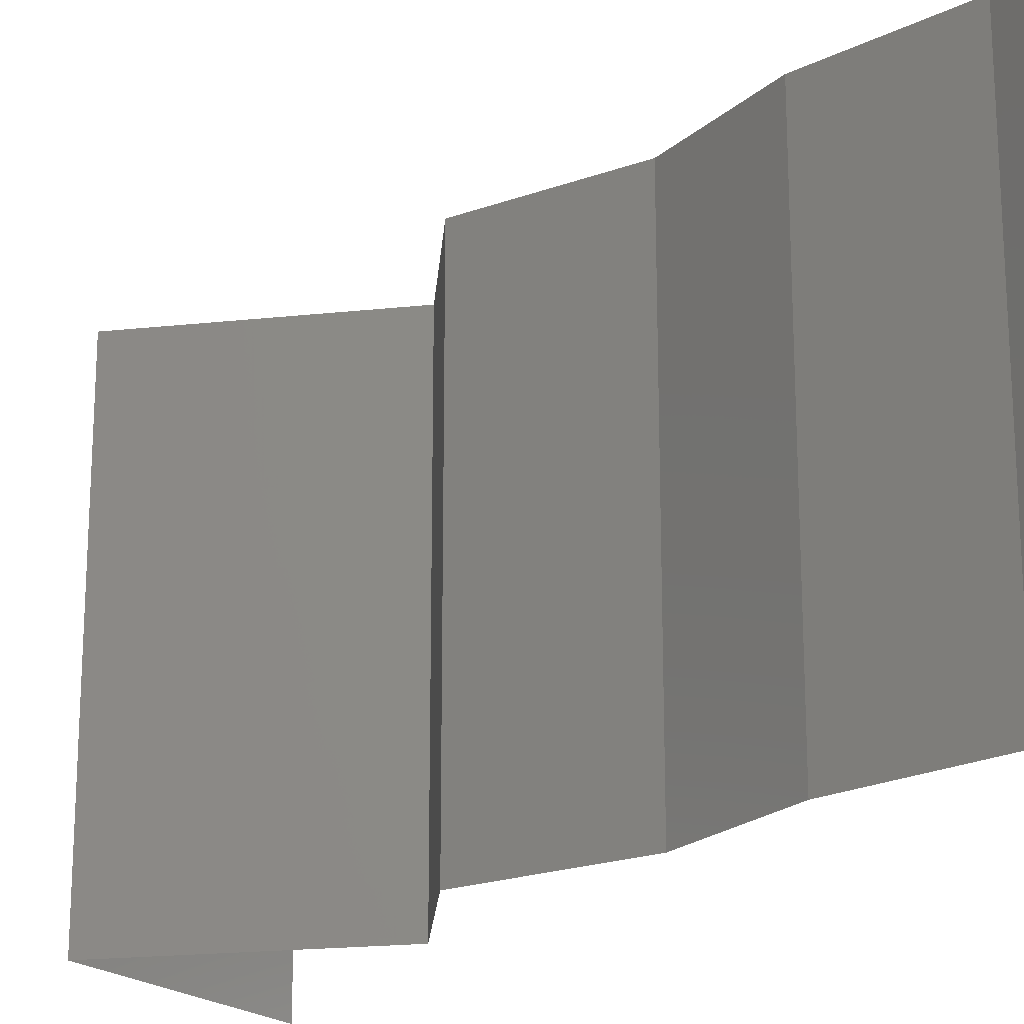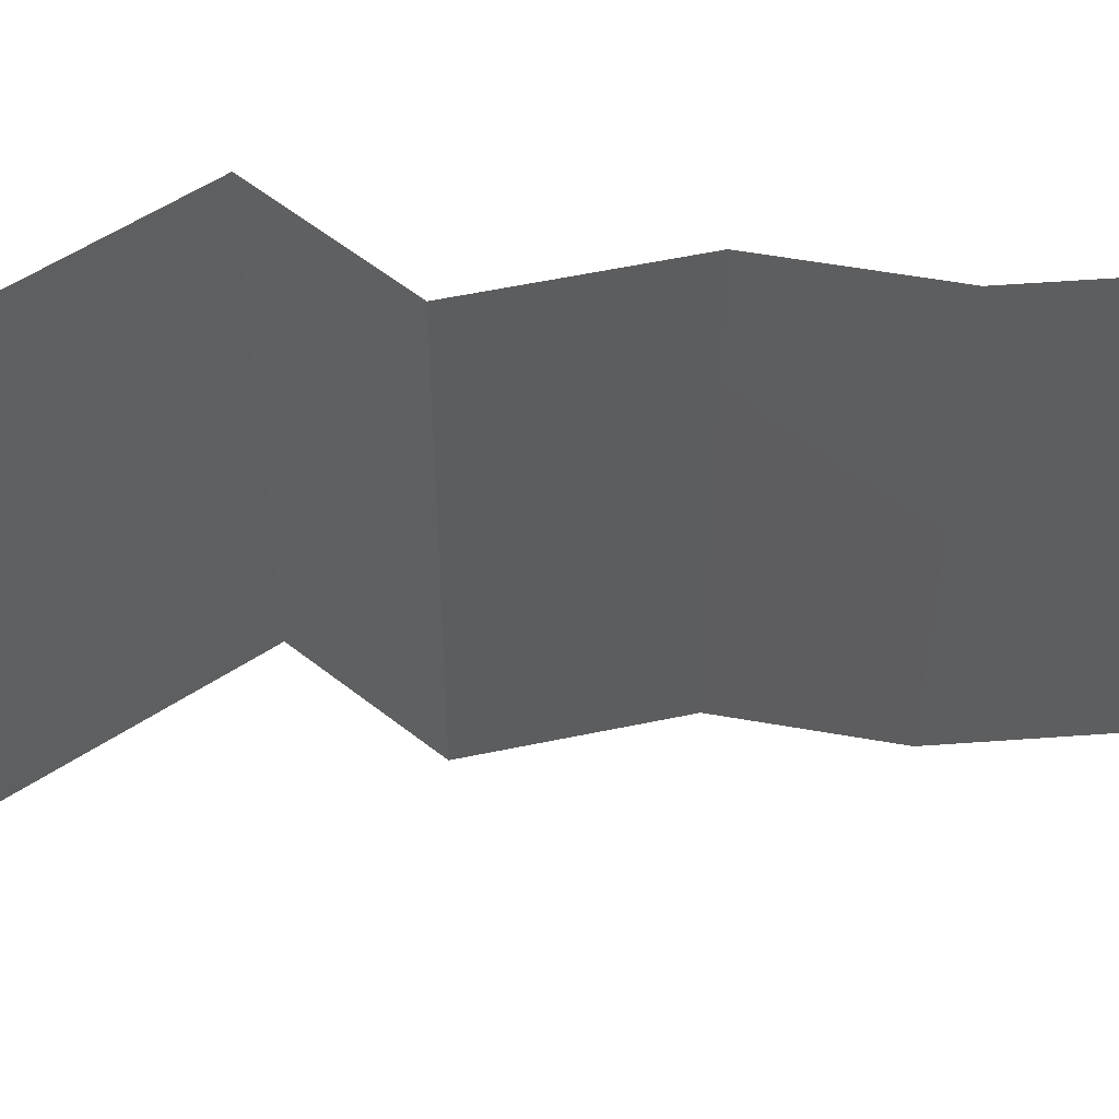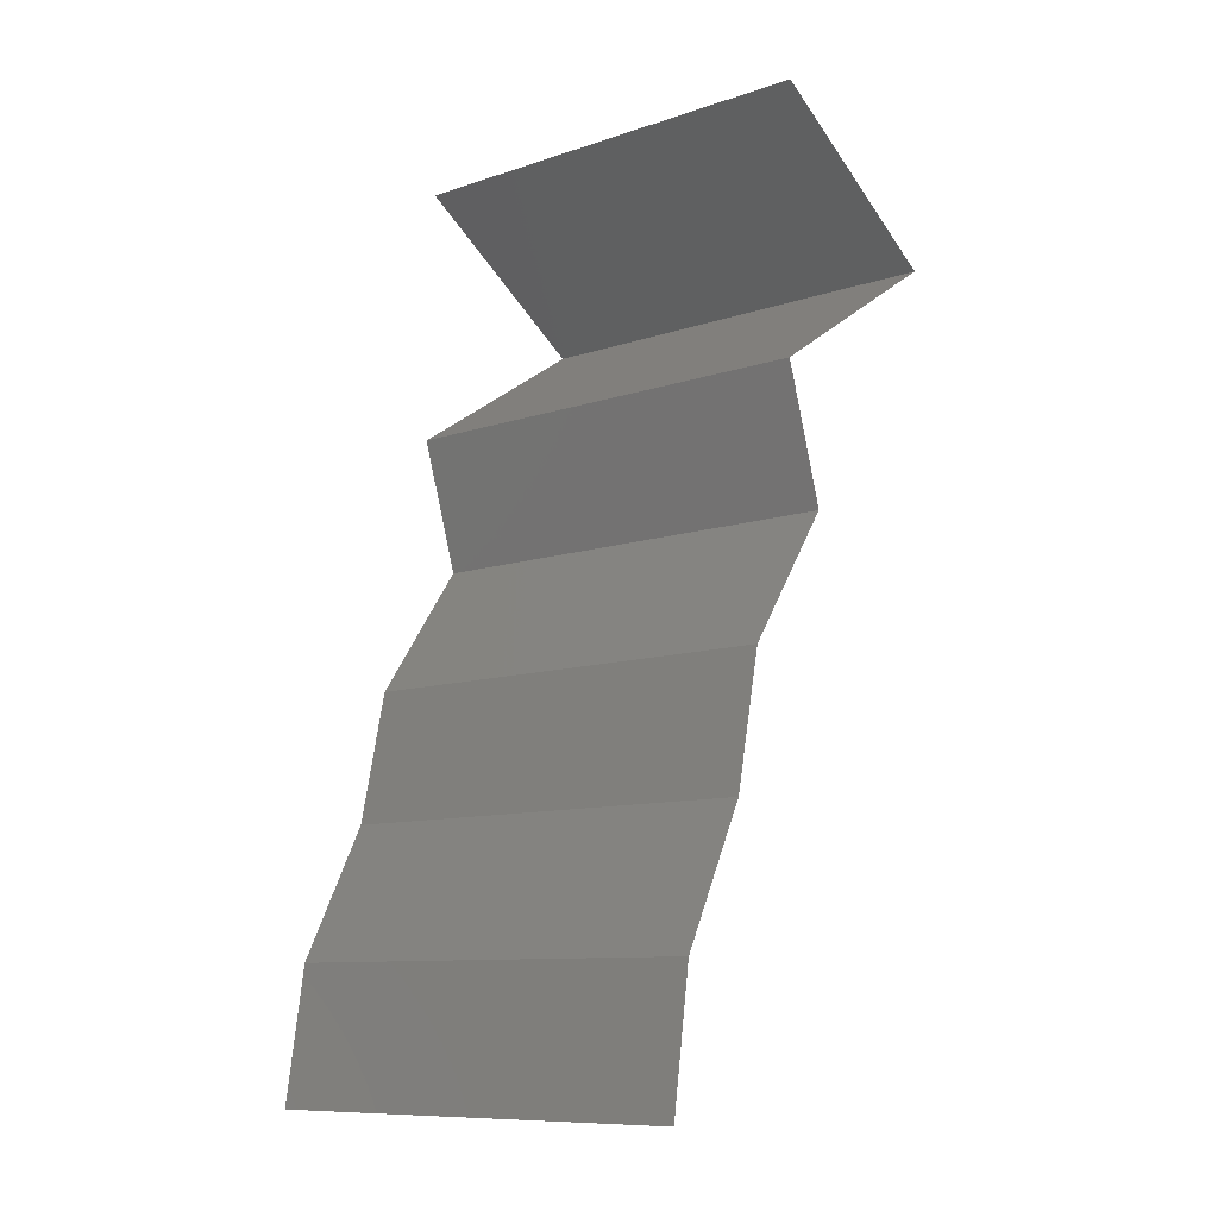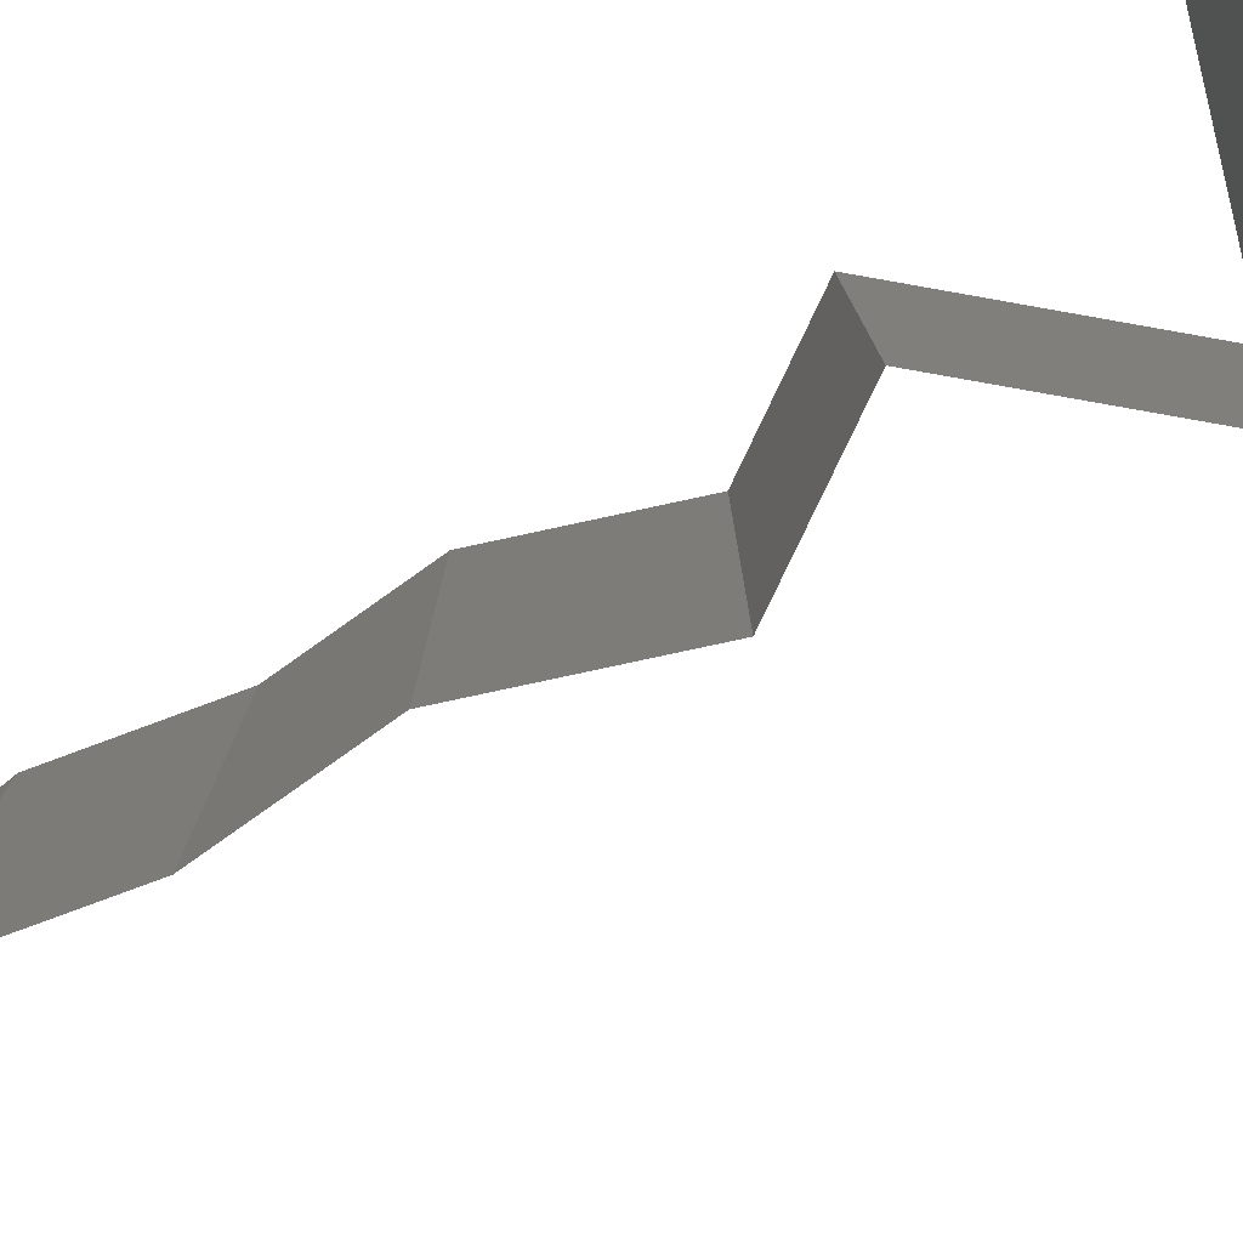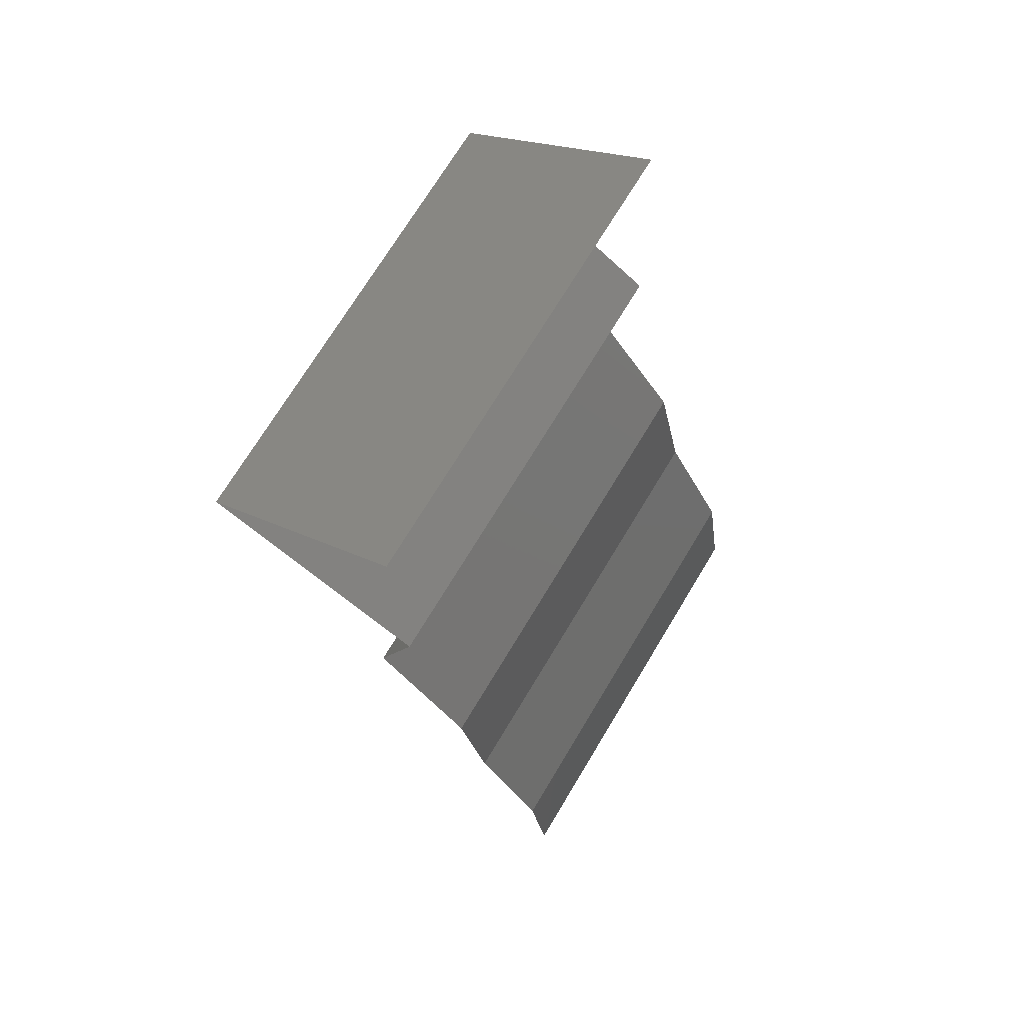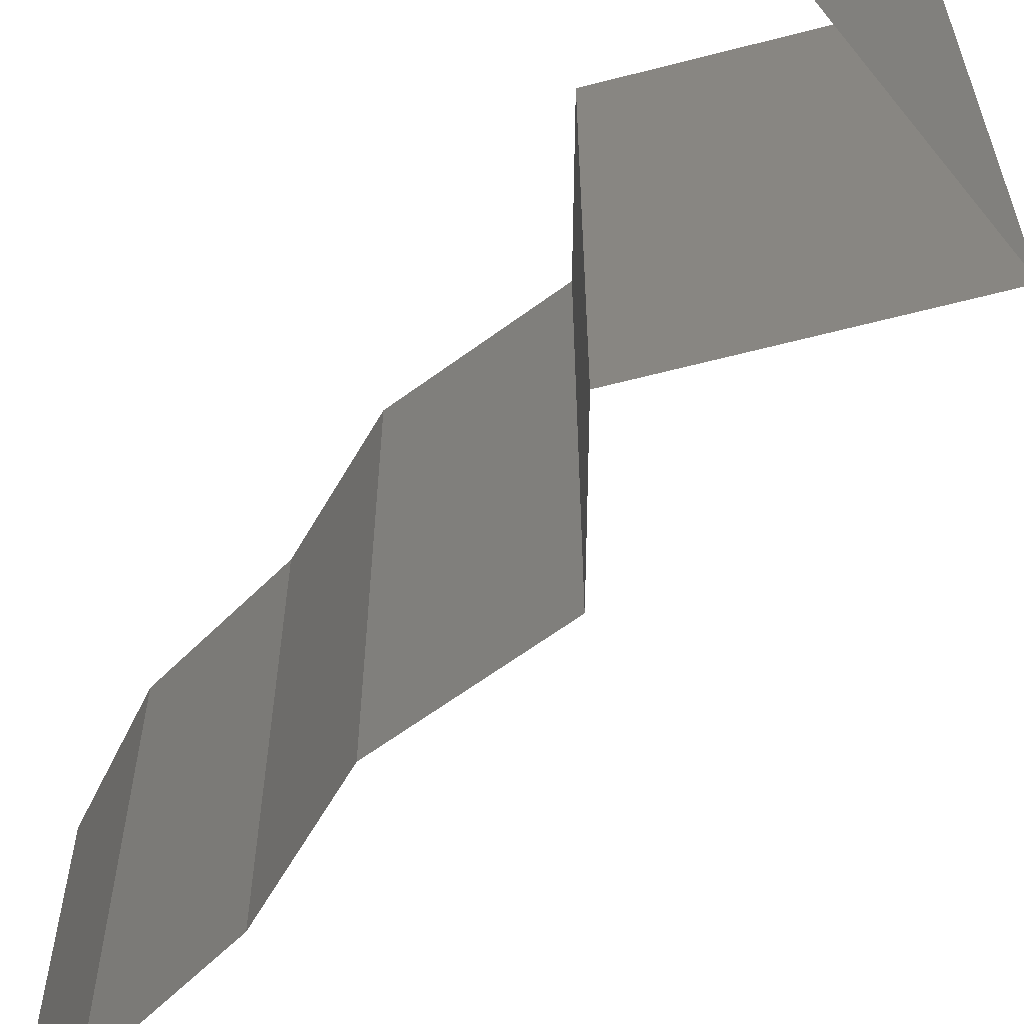
<metadata>
{"format":"stl","ext":"stl","renderer":"f3d","projection":"perspective","resolution":1024,"background":"white","views":[{"elev":-20.9,"azim":-21.6,"up":"+Z"},{"elev":55.4,"azim":-67.3,"up":"+Z"},{"elev":-10.0,"azim":130.8,"up":"+Y"},{"elev":-79.8,"azim":137.4,"up":"+Z"},{"elev":71.7,"azim":31.1,"up":"+Y"},{"elev":-62.3,"azim":162.2,"up":"+Z"}]}
</metadata>
<code>
# stl→obj: 38 verts, 56 faces
v 0.03052 0.04618 0
v 0.02179 0.04041 0
v 0.02616 0.04329 0.005
v 0.02179 0.04041 0.02
v 0.03052 0.04618 0.02
v 0.02616 0.04329 0.015
v 0.02179 0.04041 0.01
v 0.03052 0.04618 0.01
v 0.03084 0.03463 0
v 0.02632 0.03752 0.005494
v 0.03084 0.03463 0.02
v 0.02632 0.03752 0.01448
v 0.03084 0.03463 0.01
v 0.02905 0.02886 0
v 0.02994 0.03175 0.005
v 0.02905 0.02886 0.02
v 0.02994 0.03175 0.015
v 0.02905 0.02886 0.01
v 0.03313 0.02309 0.01
v 0.03109 0.02598 0.015
v 0.03109 0.02598 0.005
v 0.03313 0.02309 0
v 0.03313 0.02309 0.02
v 0.03436 0.01732 0.01
v 0.03374 0.0202 0.005
v 0.03436 0.01732 0.02
v 0.03374 0.0202 0.015
v 0.03436 0.01732 0
v 0.03731 0.01154 0.01
v 0.03584 0.01443 0.005
v 0.03584 0.01443 0.015
v 0.03731 0.01154 0.02
v 0.03731 0.01154 0
v 0.03817 0.005772 0.01
v 0.03774 0.008659 0.005
v 0.03817 0.005772 0.02
v 0.03774 0.008659 0.015
v 0.03817 0.005772 0
f 1 2 3
f 4 5 6
f 3 7 6
f 8 3 6
f 5 8 6
f 2 7 3
f 8 1 3
f 7 4 6
f 2 9 10
f 11 4 12
f 4 7 12
f 9 13 10
f 13 12 10
f 12 7 10
f 7 2 10
f 13 11 12
f 9 14 15
f 16 11 17
f 13 18 17
f 18 13 15
f 13 9 15
f 11 13 17
f 14 18 15
f 18 16 17
f 18 19 20
f 19 18 21
f 14 22 21
f 23 16 20
f 18 14 21
f 16 18 20
f 22 19 21
f 19 23 20
f 24 19 25
f 26 23 27
f 19 24 27
f 22 28 25
f 19 22 25
f 23 19 27
f 28 24 25
f 24 26 27
f 29 24 30
f 24 29 31
f 32 26 31
f 28 33 30
f 24 28 30
f 26 24 31
f 33 29 30
f 29 32 31
f 34 29 35
f 36 32 37
f 33 38 35
f 29 34 37
f 29 33 35
f 32 29 37
f 38 34 35
f 34 36 37

</code>
